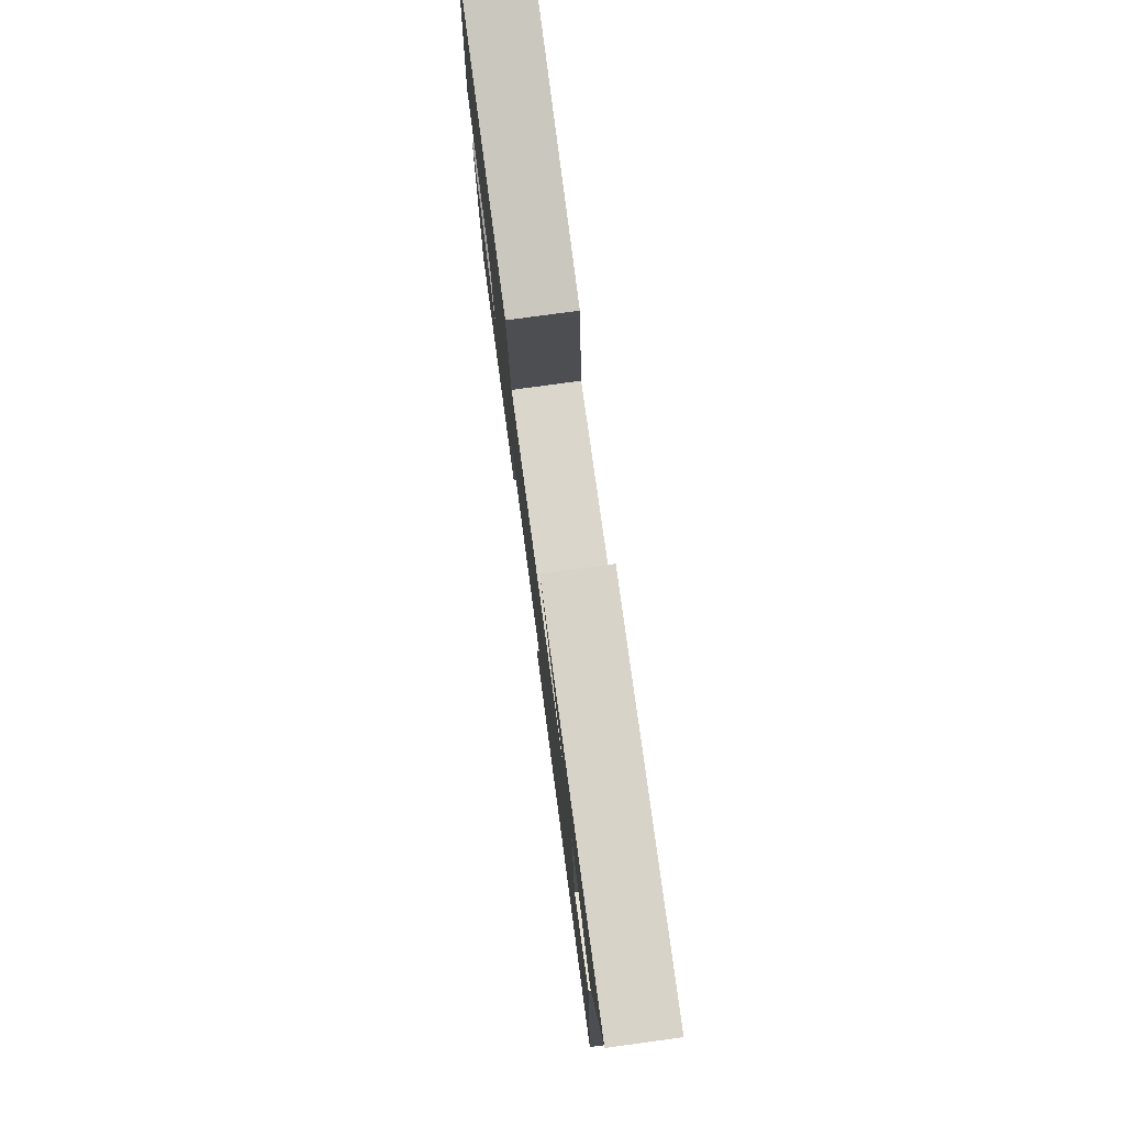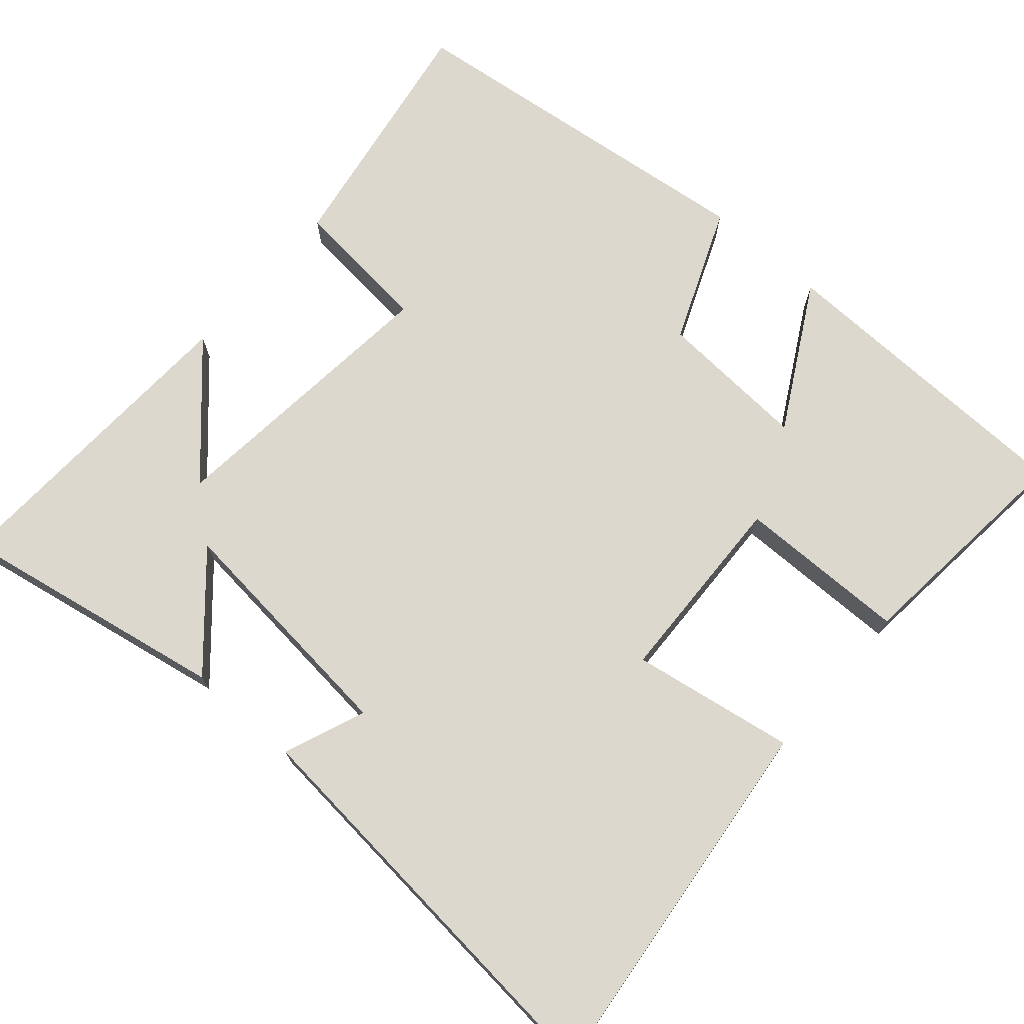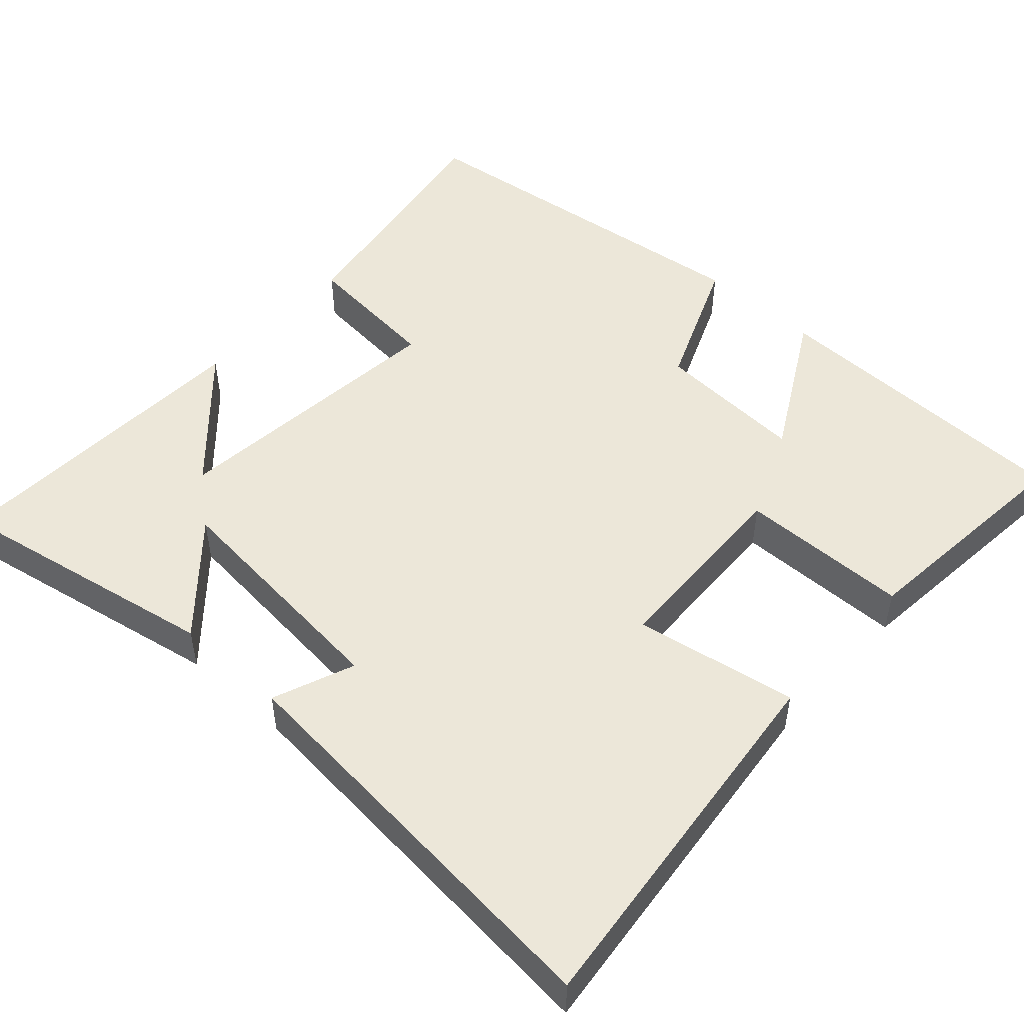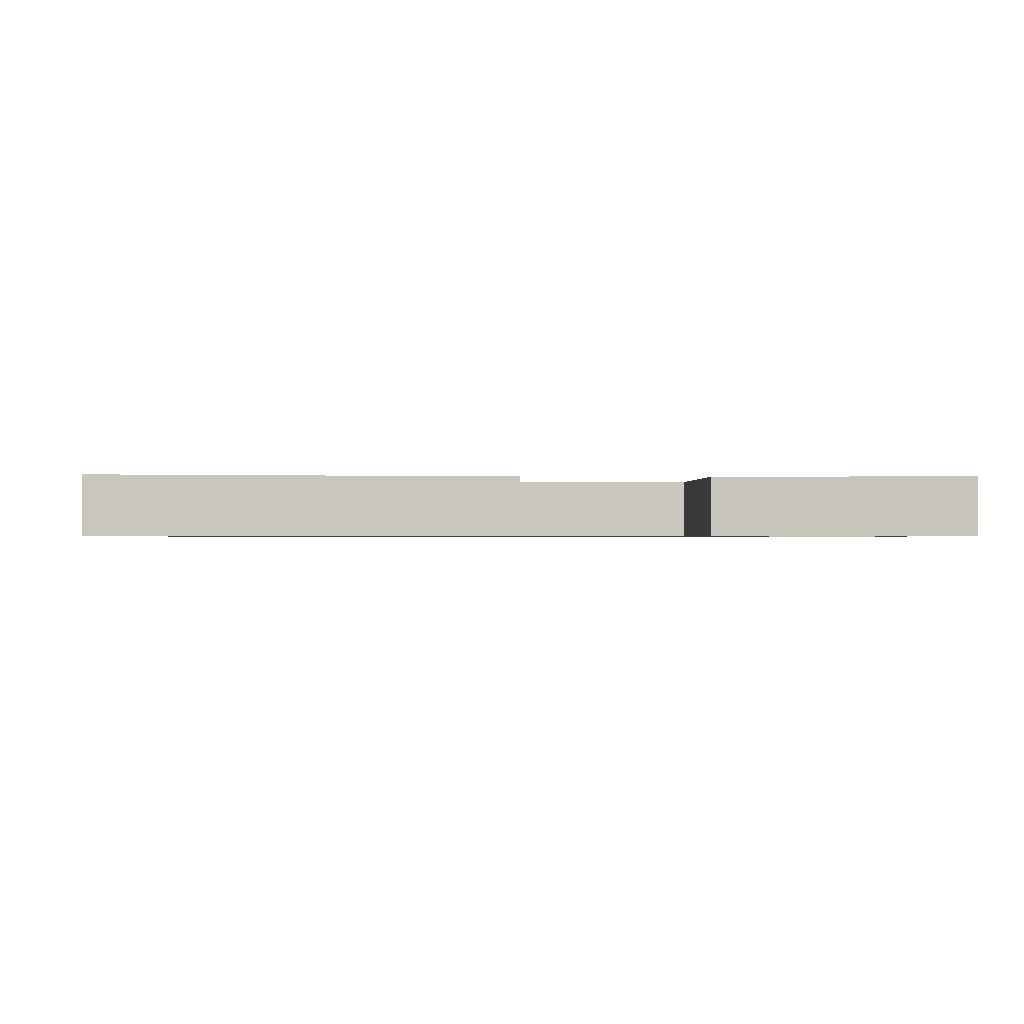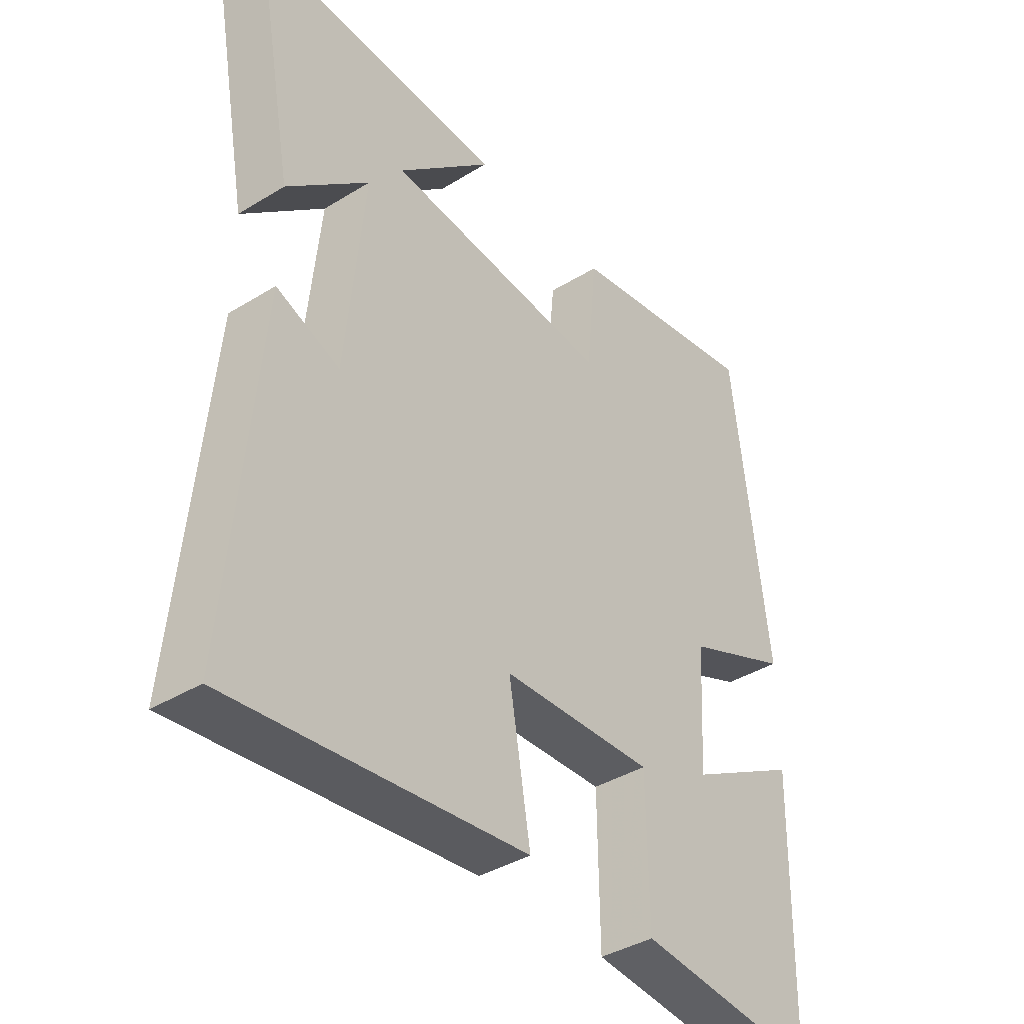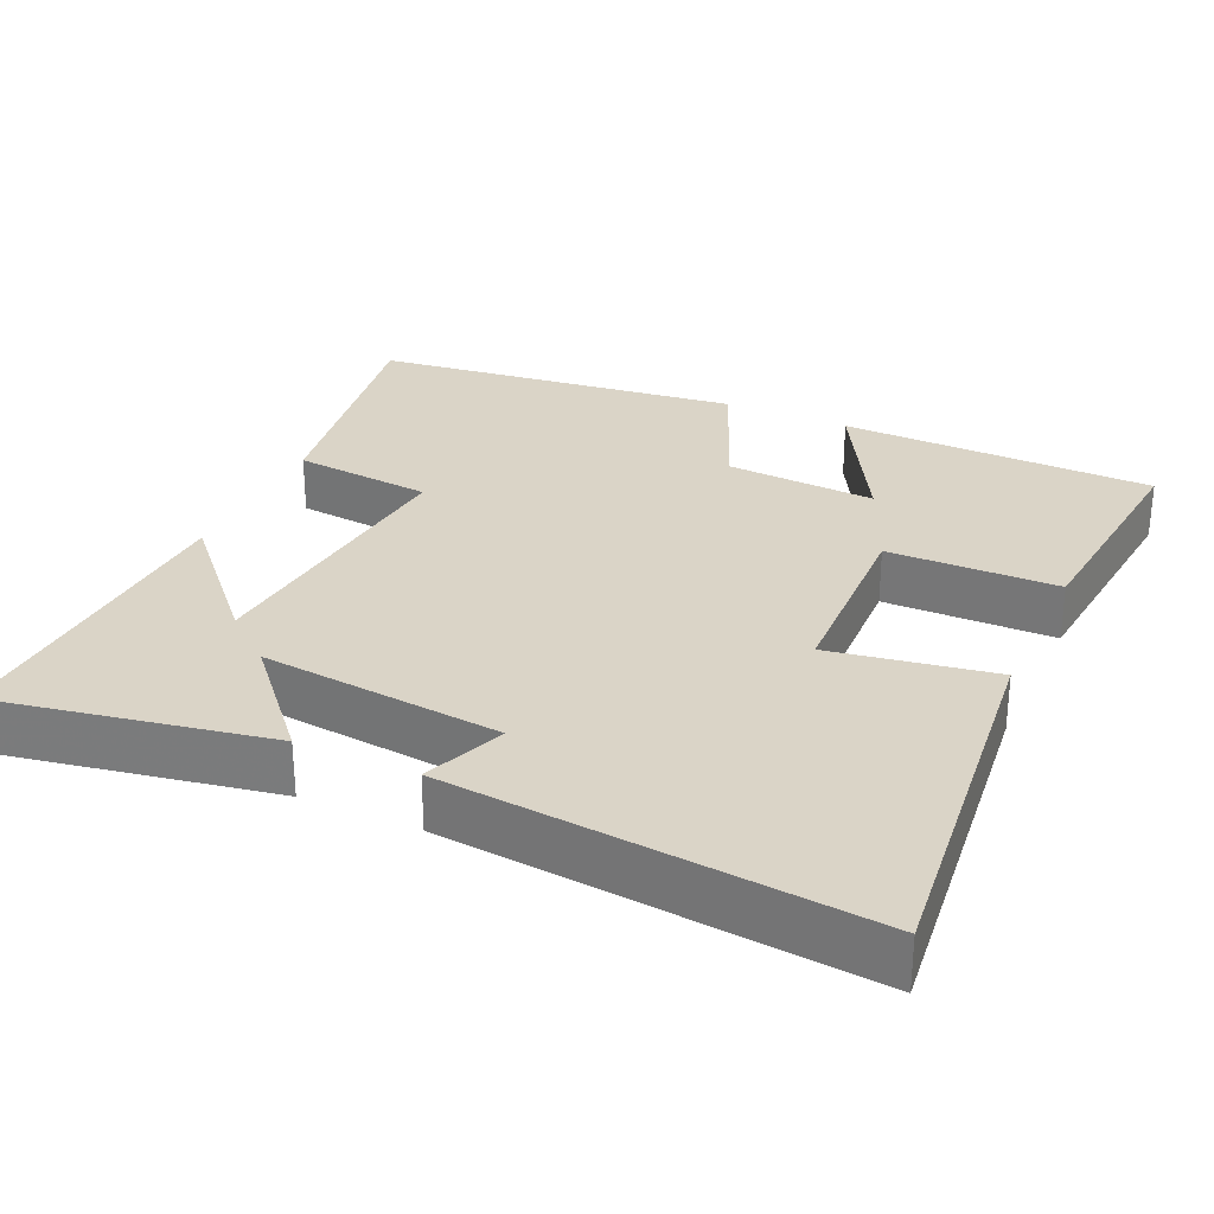
<metadata>
{"format":"obj","ext":"obj","renderer":"f3d","projection":"perspective","resolution":1024,"background":"white","views":[{"elev":79.0,"azim":82.3,"up":"+Z"},{"elev":72.4,"azim":131.2,"up":"+Y"},{"elev":49.8,"azim":132.2,"up":"+Y"},{"elev":-0.8,"azim":177.4,"up":"+Y"},{"elev":-39.1,"azim":127.6,"up":"+Z"},{"elev":28.9,"azim":114.6,"up":"+Y"}]}
</metadata>
<code>
v 0.551 0.07 -0.556
v 0.047 0.07 -0.5
v 0.084 0.07 -0.282
v -0.176 0.07 -0.272
v -0.179 0.07 -0.5
v -0.491 0.07 -0.53
v -0.5 0.07 -0.108
v -0.307 0.07 -0.215
v -0.319 0.07 -0.013
v -0.5 0.07 0.062
v -0.44 0.07 0.556
v -0.104 0.07 0.5
v -0.086 0.07 0.313
v 0.3 0.07 0.351
v 0.138 0.07 0.5
v 0.568 0.07 0.519
v 0.5 0.07 0.155
v 0.359 0.07 0.28
v 0.391 0.07 -0.044
v 0.5 0.07 -0.001
v 0.551 0 -0.556
v 0.047 0 -0.5
v 0.084 0 -0.282
v -0.176 0 -0.272
v -0.179 0 -0.5
v -0.491 0 -0.53
v -0.5 0 -0.108
v -0.307 0 -0.215
v -0.319 0 -0.013
v -0.5 0 0.062
v -0.44 0 0.556
v -0.104 0 0.5
v -0.086 0 0.313
v 0.3 0 0.351
v 0.138 0 0.5
v 0.568 0 0.519
v 0.5 0 0.155
v 0.359 0 0.28
v 0.391 0 -0.044
v 0.5 0 -0.001
f 1 2 3
f 20 1 3
f 19 20 3
f 18 19 3 4
f 16 17 18
f 16 18 4
f 14 15 16
f 14 16 4
f 13 14 4
f 11 12 13
f 10 11 13
f 9 10 13
f 8 9 13 4
f 5 6 7 8
f 4 5 8
f 23 22 21
f 23 21 40
f 23 40 39
f 24 23 39 38
f 38 37 36
f 24 38 36
f 36 35 34
f 24 36 34
f 24 34 33
f 33 32 31
f 33 31 30
f 33 30 29
f 24 33 29 28
f 28 27 26 25
f 28 25 24
f 1 21 22 2
f 2 22 23 3
f 3 23 24 4
f 4 24 25 5
f 5 25 26 6
f 6 26 27 7
f 7 27 28 8
f 8 28 29 9
f 9 29 30 10
f 10 30 31 11
f 11 31 32 12
f 12 32 33 13
f 13 33 34 14
f 14 34 35 15
f 15 35 36 16
f 16 36 37 17
f 17 37 38 18
f 18 38 39 19
f 19 39 40 20
f 20 40 21 1

</code>
